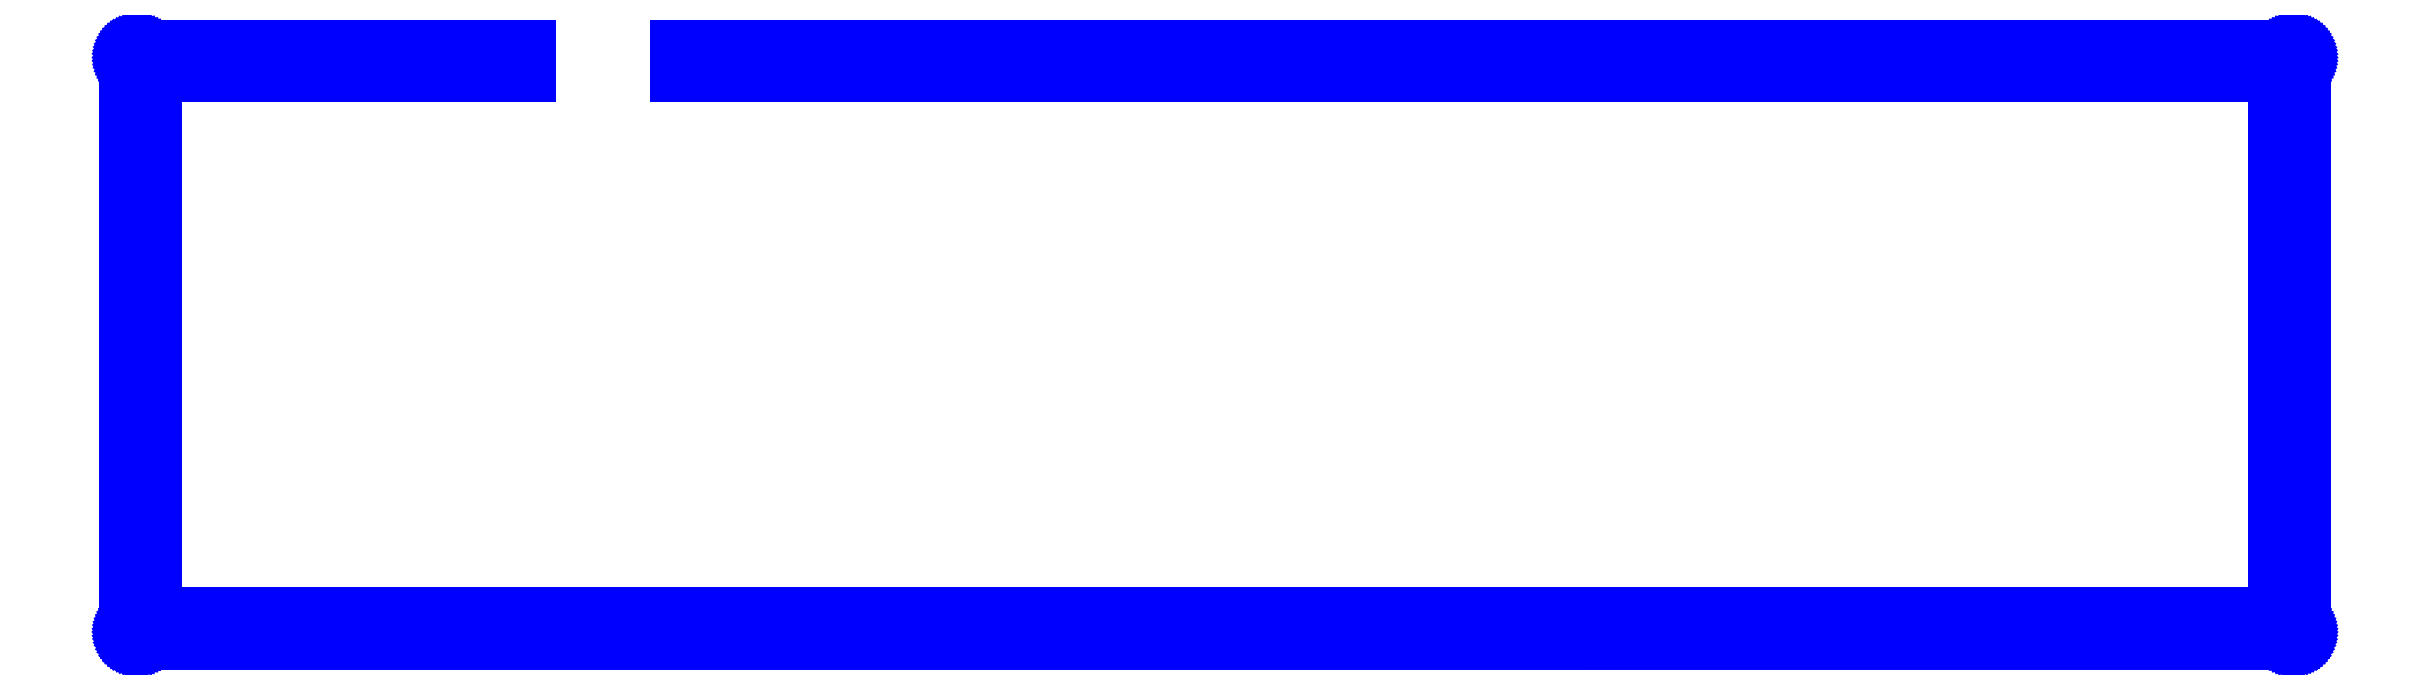
<metadata>
{"format":"dxf","ext":"dxf","renderer":"ezdxf+matplotlib","layout":"modelspace","background":"white","min_lineweight":24,"dpi":150}
</metadata>
<code>
0
SECTION
2
ENTITIES
0
LINE
8
0
10
62.64
20
87.33
30
0
11
5.096
21
87.33
31
0
0
LINE
8
0
10
5.096
20
87.33
30
0
11
5.096
21
5.132
31
0
0
LINE
8
0
10
5.096
20
5.132
30
0
11
330.2
21
5.132
31
0
0
LINE
8
0
10
330.2
20
5.132
30
0
11
330.2
21
87.33
31
0
0
LINE
8
0
10
330.2
20
87.33
30
0
11
84.64
21
87.33
31
0
0
LINE
8
0
10
84.64
20
87.33
30
0
11
84.64
21
92.33
31
0
0
LINE
8
0
10
84.64
20
92.33
30
0
11
333.2
21
92.33
31
0
0
LINE
8
0
10
333.2
20
92.33
30
0
11
333.3
21
92.33
31
0
0
LINE
8
0
10
333.3
20
92.33
30
0
11
333.5
21
92.31
31
0
0
LINE
8
0
10
333.5
20
92.31
30
0
11
333.7
21
92.28
31
0
0
LINE
8
0
10
333.7
20
92.28
30
0
11
333.8
21
92.23
31
0
0
LINE
8
0
10
333.8
20
92.23
30
0
11
333.9
21
92.18
31
0
0
LINE
8
0
10
333.9
20
92.18
30
0
11
334.1
21
92.11
31
0
0
LINE
8
0
10
334.1
20
92.11
30
0
11
334.2
21
92.04
31
0
0
LINE
8
0
10
334.2
20
92.04
30
0
11
334.4
21
91.95
31
0
0
LINE
8
0
10
334.4
20
91.95
30
0
11
334.5
21
91.85
31
0
0
LINE
8
0
10
334.5
20
91.85
30
0
11
334.6
21
91.75
31
0
0
LINE
8
0
10
334.6
20
91.75
30
0
11
334.7
21
91.63
31
0
0
LINE
8
0
10
334.7
20
91.63
30
0
11
334.8
21
91.51
31
0
0
LINE
8
0
10
334.8
20
91.51
30
0
11
334.9
21
91.38
31
0
0
LINE
8
0
10
334.9
20
91.38
30
0
11
335
21
91.24
31
0
0
LINE
8
0
10
335
20
91.24
30
0
11
335
21
91.1
31
0
0
LINE
8
0
10
335
20
91.1
30
0
11
335.1
21
90.95
31
0
0
LINE
8
0
10
335.1
20
90.95
30
0
11
335.1
21
90.8
31
0
0
LINE
8
0
10
335.1
20
90.8
30
0
11
335.2
21
90.65
31
0
0
LINE
8
0
10
335.2
20
90.65
30
0
11
335.2
21
90.49
31
0
0
LINE
8
0
10
335.2
20
90.49
30
0
11
335.2
21
90.33
31
0
0
LINE
8
0
10
335.2
20
90.33
30
0
11
335.2
21
2.132
31
0
0
LINE
8
0
10
335.2
20
2.132
30
0
11
335.2
21
1.975
31
0
0
LINE
8
0
10
335.2
20
1.975
30
0
11
335.2
21
1.819
31
0
0
LINE
8
0
10
335.2
20
1.819
30
0
11
335.1
21
1.665
31
0
0
LINE
8
0
10
335.1
20
1.665
30
0
11
335.1
21
1.513
31
0
0
LINE
8
0
10
335.1
20
1.513
30
0
11
335
21
1.366
31
0
0
LINE
8
0
10
335
20
1.366
30
0
11
335
21
1.224
31
0
0
LINE
8
0
10
335
20
1.224
30
0
11
334.9
21
1.087
31
0
0
LINE
8
0
10
334.9
20
1.087
30
0
11
334.8
21
0.9564
31
0
0
LINE
8
0
10
334.8
20
0.9564
30
0
11
334.7
21
0.8337
31
0
0
LINE
8
0
10
334.7
20
0.8337
30
0
11
334.6
21
0.718
31
0
0
LINE
8
0
10
334.6
20
0.718
30
0
11
334.5
21
0.6119
31
0
0
LINE
8
0
10
334.5
20
0.6119
30
0
11
334.4
21
0.5126
31
0
0
LINE
8
0
10
334.4
20
0.5126
30
0
11
334.2
21
0.4258
31
0
0
LINE
8
0
10
334.2
20
0.4258
30
0
11
334.1
21
0.3486
31
0
0
LINE
8
0
10
334.1
20
0.3486
30
0
11
333.9
21
0.2839
31
0
0
LINE
8
0
10
333.9
20
0.2839
30
0
11
333.8
21
0.2288
31
0
0
LINE
8
0
10
333.8
20
0.2288
30
0
11
333.7
21
0.1874
31
0
0
LINE
8
0
10
333.7
20
0.1874
30
0
11
333.5
21
0.1557
31
0
0
LINE
8
0
10
333.5
20
0.1557
30
0
11
333.3
21
0.1378
31
0
0
LINE
8
0
10
333.3
20
0.1378
30
0
11
333.2
21
0.1323
31
0
0
LINE
8
0
10
333.2
20
0.1323
30
0
11
2.096
21
0.1309
31
0
0
LINE
8
0
10
2.096
20
0.1309
30
0
11
1.939
21
0.1378
31
0
0
LINE
8
0
10
1.939
20
0.1378
30
0
11
1.782
21
0.1557
31
0
0
LINE
8
0
10
1.782
20
0.1557
30
0
11
1.629
21
0.1874
31
0
0
LINE
8
0
10
1.629
20
0.1874
30
0
11
1.476
21
0.2288
31
0
0
LINE
8
0
10
1.476
20
0.2288
30
0
11
1.33
21
0.2839
31
0
0
LINE
8
0
10
1.33
20
0.2839
30
0
11
1.188
21
0.3486
31
0
0
LINE
8
0
10
1.188
20
0.3486
30
0
11
1.05
21
0.4258
31
0
0
LINE
8
0
10
1.05
20
0.4258
30
0
11
0.9192
21
0.5126
31
0
0
LINE
8
0
10
0.9192
20
0.5126
30
0
11
0.7965
21
0.6119
31
0
0
LINE
8
0
10
0.7965
20
0.6119
30
0
11
0.6808
21
0.718
31
0
0
LINE
8
0
10
0.6808
20
0.718
30
0
11
0.5746
21
0.8337
31
0
0
LINE
8
0
10
0.5746
20
0.8337
30
0
11
0.4768
21
0.9564
31
0
0
LINE
8
0
10
0.4768
20
0.9564
30
0
11
0.39
21
1.087
31
0
0
LINE
8
0
10
0.39
20
1.087
30
0
11
0.3128
21
1.224
31
0
0
LINE
8
0
10
0.3128
20
1.224
30
0
11
0.248
21
1.366
31
0
0
LINE
8
0
10
0.248
20
1.366
30
0
11
0.1929
21
1.513
31
0
0
LINE
8
0
10
0.1929
20
1.513
30
0
11
0.1502
21
1.665
31
0
0
LINE
8
0
10
0.1502
20
1.665
30
0
11
0.1199
21
1.819
31
0
0
LINE
8
0
10
0.1199
20
1.819
30
0
11
0.102
21
1.975
31
0
0
LINE
8
0
10
0.102
20
1.975
30
0
11
0.09508
21
2.132
31
0
0
LINE
8
0
10
0.09508
20
2.132
30
0
11
0.09508
21
90.33
31
0
0
LINE
8
0
10
0.09508
20
90.33
30
0
11
0.102
21
90.49
31
0
0
LINE
8
0
10
0.102
20
90.49
30
0
11
0.1199
21
90.65
31
0
0
LINE
8
0
10
0.1199
20
90.65
30
0
11
0.1502
21
90.8
31
0
0
LINE
8
0
10
0.1502
20
90.8
30
0
11
0.1929
21
90.95
31
0
0
LINE
8
0
10
0.1929
20
90.95
30
0
11
0.248
21
91.1
31
0
0
LINE
8
0
10
0.248
20
91.1
30
0
11
0.3128
21
91.24
31
0
0
LINE
8
0
10
0.3128
20
91.24
30
0
11
0.39
21
91.38
31
0
0
LINE
8
0
10
0.39
20
91.38
30
0
11
0.4768
21
91.51
31
0
0
LINE
8
0
10
0.4768
20
91.51
30
0
11
0.5746
21
91.63
31
0
0
LINE
8
0
10
0.5746
20
91.63
30
0
11
0.6808
21
91.75
31
0
0
LINE
8
0
10
0.6808
20
91.75
30
0
11
0.7965
21
91.85
31
0
0
LINE
8
0
10
0.7965
20
91.85
30
0
11
0.9192
21
91.95
31
0
0
LINE
8
0
10
0.9192
20
91.95
30
0
11
1.05
21
92.04
31
0
0
LINE
8
0
10
1.05
20
92.04
30
0
11
1.188
21
92.11
31
0
0
LINE
8
0
10
1.188
20
92.11
30
0
11
1.33
21
92.18
31
0
0
LINE
8
0
10
1.33
20
92.18
30
0
11
1.476
21
92.23
31
0
0
LINE
8
0
10
1.476
20
92.23
30
0
11
1.629
21
92.28
31
0
0
LINE
8
0
10
1.629
20
92.28
30
0
11
1.782
21
92.31
31
0
0
LINE
8
0
10
1.782
20
92.31
30
0
11
1.939
21
92.33
31
0
0
LINE
8
0
10
1.939
20
92.33
30
0
11
2.096
21
92.33
31
0
0
LINE
8
0
10
2.096
20
92.33
30
0
11
62.64
21
92.33
31
0
0
LINE
8
0
10
62.64
20
92.33
30
0
11
62.64
21
87.33
31
0
0
LINE
8
0
10
2.271
20
3.63
30
0
11
1.977
21
3.481
31
0
0
LINE
8
0
10
1.977
20
3.481
30
0
11
1.746
21
3.249
31
0
0
LINE
8
0
10
1.746
20
3.249
30
0
11
1.597
21
2.956
31
0
0
LINE
8
0
10
1.597
20
2.956
30
0
11
1.545
21
2.631
31
0
0
LINE
8
0
10
1.545
20
2.631
30
0
11
1.597
21
2.307
31
0
0
LINE
8
0
10
1.597
20
2.307
30
0
11
1.746
21
2.015
31
0
0
LINE
8
0
10
1.746
20
2.015
30
0
11
1.977
21
1.782
31
0
0
LINE
8
0
10
1.977
20
1.782
30
0
11
2.271
21
1.633
31
0
0
LINE
8
0
10
2.271
20
1.633
30
0
11
2.595
21
1.581
31
0
0
LINE
8
0
10
2.595
20
1.581
30
0
11
2.92
21
1.633
31
0
0
LINE
8
0
10
2.92
20
1.633
30
0
11
3.212
21
1.782
31
0
0
LINE
8
0
10
3.212
20
1.782
30
0
11
3.445
21
2.015
31
0
0
LINE
8
0
10
3.445
20
2.015
30
0
11
3.594
21
2.307
31
0
0
LINE
8
0
10
3.594
20
2.307
30
0
11
3.645
21
2.631
31
0
0
LINE
8
0
10
3.645
20
2.631
30
0
11
3.594
21
2.956
31
0
0
LINE
8
0
10
3.594
20
2.956
30
0
11
3.445
21
3.249
31
0
0
LINE
8
0
10
3.445
20
3.249
30
0
11
3.212
21
3.481
31
0
0
LINE
8
0
10
3.212
20
3.481
30
0
11
2.92
21
3.63
31
0
0
LINE
8
0
10
2.92
20
3.63
30
0
11
2.595
21
3.681
31
0
0
LINE
8
0
10
2.595
20
3.681
30
0
11
2.271
21
3.63
31
0
0
LINE
8
0
10
112.3
20
3.63
30
0
11
112
21
3.481
31
0
0
LINE
8
0
10
112
20
3.481
30
0
11
111.8
21
3.249
31
0
0
LINE
8
0
10
111.8
20
3.249
30
0
11
111.6
21
2.956
31
0
0
LINE
8
0
10
111.6
20
2.956
30
0
11
111.6
21
2.631
31
0
0
LINE
8
0
10
111.6
20
2.631
30
0
11
111.6
21
2.307
31
0
0
LINE
8
0
10
111.6
20
2.307
30
0
11
111.8
21
2.015
31
0
0
LINE
8
0
10
111.8
20
2.015
30
0
11
112
21
1.782
31
0
0
LINE
8
0
10
112
20
1.782
30
0
11
112.3
21
1.633
31
0
0
LINE
8
0
10
112.3
20
1.633
30
0
11
112.6
21
1.581
31
0
0
LINE
8
0
10
112.6
20
1.581
30
0
11
112.9
21
1.633
31
0
0
LINE
8
0
10
112.9
20
1.633
30
0
11
113.2
21
1.782
31
0
0
LINE
8
0
10
113.2
20
1.782
30
0
11
113.5
21
2.015
31
0
0
LINE
8
0
10
113.5
20
2.015
30
0
11
113.6
21
2.307
31
0
0
LINE
8
0
10
113.6
20
2.307
30
0
11
113.7
21
2.631
31
0
0
LINE
8
0
10
113.7
20
2.631
30
0
11
113.6
21
2.956
31
0
0
LINE
8
0
10
113.6
20
2.956
30
0
11
113.5
21
3.249
31
0
0
LINE
8
0
10
113.5
20
3.249
30
0
11
113.2
21
3.481
31
0
0
LINE
8
0
10
113.2
20
3.481
30
0
11
112.9
21
3.63
31
0
0
LINE
8
0
10
112.9
20
3.63
30
0
11
112.6
21
3.681
31
0
0
LINE
8
0
10
112.6
20
3.681
30
0
11
112.3
21
3.63
31
0
0
LINE
8
0
10
222.3
20
3.63
30
0
11
222
21
3.481
31
0
0
LINE
8
0
10
222
20
3.481
30
0
11
221.8
21
3.249
31
0
0
LINE
8
0
10
221.8
20
3.249
30
0
11
221.7
21
2.956
31
0
0
LINE
8
0
10
221.7
20
2.956
30
0
11
221.6
21
2.631
31
0
0
LINE
8
0
10
221.6
20
2.631
30
0
11
221.7
21
2.307
31
0
0
LINE
8
0
10
221.7
20
2.307
30
0
11
221.8
21
2.015
31
0
0
LINE
8
0
10
221.8
20
2.015
30
0
11
222
21
1.782
31
0
0
LINE
8
0
10
222
20
1.782
30
0
11
222.3
21
1.633
31
0
0
LINE
8
0
10
222.3
20
1.633
30
0
11
222.7
21
1.581
31
0
0
LINE
8
0
10
222.7
20
1.581
30
0
11
223
21
1.633
31
0
0
LINE
8
0
10
223
20
1.633
30
0
11
223.3
21
1.782
31
0
0
LINE
8
0
10
223.3
20
1.782
30
0
11
223.5
21
2.015
31
0
0
LINE
8
0
10
223.5
20
2.015
30
0
11
223.7
21
2.307
31
0
0
LINE
8
0
10
223.7
20
2.307
30
0
11
223.7
21
2.631
31
0
0
LINE
8
0
10
223.7
20
2.631
30
0
11
223.7
21
2.956
31
0
0
LINE
8
0
10
223.7
20
2.956
30
0
11
223.5
21
3.249
31
0
0
LINE
8
0
10
223.5
20
3.249
30
0
11
223.3
21
3.481
31
0
0
LINE
8
0
10
223.3
20
3.481
30
0
11
223
21
3.63
31
0
0
LINE
8
0
10
223
20
3.63
30
0
11
222.7
21
3.681
31
0
0
LINE
8
0
10
222.7
20
3.681
30
0
11
222.3
21
3.63
31
0
0
LINE
8
0
10
332.4
20
3.63
30
0
11
332.1
21
3.481
31
0
0
LINE
8
0
10
332.1
20
3.481
30
0
11
331.8
21
3.249
31
0
0
LINE
8
0
10
331.8
20
3.249
30
0
11
331.7
21
2.956
31
0
0
LINE
8
0
10
331.7
20
2.956
30
0
11
331.6
21
2.631
31
0
0
LINE
8
0
10
331.6
20
2.631
30
0
11
331.7
21
2.307
31
0
0
LINE
8
0
10
331.7
20
2.307
30
0
11
331.8
21
2.015
31
0
0
LINE
8
0
10
331.8
20
2.015
30
0
11
332.1
21
1.782
31
0
0
LINE
8
0
10
332.1
20
1.782
30
0
11
332.4
21
1.633
31
0
0
LINE
8
0
10
332.4
20
1.633
30
0
11
332.7
21
1.581
31
0
0
LINE
8
0
10
332.7
20
1.581
30
0
11
333
21
1.633
31
0
0
LINE
8
0
10
333
20
1.633
30
0
11
333.3
21
1.782
31
0
0
LINE
8
0
10
333.3
20
1.782
30
0
11
333.5
21
2.015
31
0
0
LINE
8
0
10
333.5
20
2.015
30
0
11
333.7
21
2.307
31
0
0
LINE
8
0
10
333.7
20
2.307
30
0
11
333.7
21
2.631
31
0
0
LINE
8
0
10
333.7
20
2.631
30
0
11
333.7
21
2.956
31
0
0
LINE
8
0
10
333.7
20
2.956
30
0
11
333.5
21
3.249
31
0
0
LINE
8
0
10
333.5
20
3.249
30
0
11
333.3
21
3.481
31
0
0
LINE
8
0
10
333.3
20
3.481
30
0
11
333
21
3.63
31
0
0
LINE
8
0
10
333
20
3.63
30
0
11
332.7
21
3.681
31
0
0
LINE
8
0
10
332.7
20
3.681
30
0
11
332.4
21
3.63
31
0
0
LINE
8
0
10
2.271
20
90.83
30
0
11
1.977
21
90.68
31
0
0
LINE
8
0
10
1.977
20
90.68
30
0
11
1.746
21
90.45
31
0
0
LINE
8
0
10
1.746
20
90.45
30
0
11
1.597
21
90.16
31
0
0
LINE
8
0
10
1.597
20
90.16
30
0
11
1.545
21
89.83
31
0
0
LINE
8
0
10
1.545
20
89.83
30
0
11
1.597
21
89.51
31
0
0
LINE
8
0
10
1.597
20
89.51
30
0
11
1.746
21
89.22
31
0
0
LINE
8
0
10
1.746
20
89.22
30
0
11
1.977
21
88.98
31
0
0
LINE
8
0
10
1.977
20
88.98
30
0
11
2.271
21
88.83
31
0
0
LINE
8
0
10
2.271
20
88.83
30
0
11
2.595
21
88.78
31
0
0
LINE
8
0
10
2.595
20
88.78
30
0
11
2.92
21
88.83
31
0
0
LINE
8
0
10
2.92
20
88.83
30
0
11
3.212
21
88.98
31
0
0
LINE
8
0
10
3.212
20
88.98
30
0
11
3.445
21
89.22
31
0
0
LINE
8
0
10
3.445
20
89.22
30
0
11
3.594
21
89.51
31
0
0
LINE
8
0
10
3.594
20
89.51
30
0
11
3.645
21
89.83
31
0
0
LINE
8
0
10
3.645
20
89.83
30
0
11
3.594
21
90.16
31
0
0
LINE
8
0
10
3.594
20
90.16
30
0
11
3.445
21
90.45
31
0
0
LINE
8
0
10
3.445
20
90.45
30
0
11
3.212
21
90.68
31
0
0
LINE
8
0
10
3.212
20
90.68
30
0
11
2.92
21
90.83
31
0
0
LINE
8
0
10
2.92
20
90.83
30
0
11
2.595
21
90.88
31
0
0
LINE
8
0
10
2.595
20
90.88
30
0
11
2.271
21
90.83
31
0
0
LINE
8
0
10
332.4
20
90.83
30
0
11
332.1
21
90.68
31
0
0
LINE
8
0
10
332.1
20
90.68
30
0
11
331.8
21
90.45
31
0
0
LINE
8
0
10
331.8
20
90.45
30
0
11
331.7
21
90.16
31
0
0
LINE
8
0
10
331.7
20
90.16
30
0
11
331.6
21
89.83
31
0
0
LINE
8
0
10
331.6
20
89.83
30
0
11
331.7
21
89.51
31
0
0
LINE
8
0
10
331.7
20
89.51
30
0
11
331.8
21
89.22
31
0
0
LINE
8
0
10
331.8
20
89.22
30
0
11
332.1
21
88.98
31
0
0
LINE
8
0
10
332.1
20
88.98
30
0
11
332.4
21
88.83
31
0
0
LINE
8
0
10
332.4
20
88.83
30
0
11
332.7
21
88.78
31
0
0
LINE
8
0
10
332.7
20
88.78
30
0
11
333
21
88.83
31
0
0
LINE
8
0
10
333
20
88.83
30
0
11
333.3
21
88.98
31
0
0
LINE
8
0
10
333.3
20
88.98
30
0
11
333.5
21
89.22
31
0
0
LINE
8
0
10
333.5
20
89.22
30
0
11
333.7
21
89.51
31
0
0
LINE
8
0
10
333.7
20
89.51
30
0
11
333.7
21
89.83
31
0
0
LINE
8
0
10
333.7
20
89.83
30
0
11
333.7
21
90.16
31
0
0
LINE
8
0
10
333.7
20
90.16
30
0
11
333.5
21
90.45
31
0
0
LINE
8
0
10
333.5
20
90.45
30
0
11
333.3
21
90.68
31
0
0
LINE
8
0
10
333.3
20
90.68
30
0
11
333
21
90.83
31
0
0
LINE
8
0
10
333
20
90.83
30
0
11
332.7
21
90.88
31
0
0
LINE
8
0
10
332.7
20
90.88
30
0
11
332.4
21
90.83
31
0
0
LINE
8
0
10
222.3
20
90.83
30
0
11
222
21
90.68
31
0
0
LINE
8
0
10
222
20
90.68
30
0
11
221.8
21
90.45
31
0
0
LINE
8
0
10
221.8
20
90.45
30
0
11
221.7
21
90.16
31
0
0
LINE
8
0
10
221.7
20
90.16
30
0
11
221.6
21
89.83
31
0
0
LINE
8
0
10
221.6
20
89.83
30
0
11
221.7
21
89.51
31
0
0
LINE
8
0
10
221.7
20
89.51
30
0
11
221.8
21
89.22
31
0
0
LINE
8
0
10
221.8
20
89.22
30
0
11
222
21
88.98
31
0
0
LINE
8
0
10
222
20
88.98
30
0
11
222.3
21
88.83
31
0
0
LINE
8
0
10
222.3
20
88.83
30
0
11
222.7
21
88.78
31
0
0
LINE
8
0
10
222.7
20
88.78
30
0
11
223
21
88.83
31
0
0
LINE
8
0
10
223
20
88.83
30
0
11
223.3
21
88.98
31
0
0
LINE
8
0
10
223.3
20
88.98
30
0
11
223.5
21
89.22
31
0
0
LINE
8
0
10
223.5
20
89.22
30
0
11
223.7
21
89.51
31
0
0
LINE
8
0
10
223.7
20
89.51
30
0
11
223.7
21
89.83
31
0
0
LINE
8
0
10
223.7
20
89.83
30
0
11
223.7
21
90.16
31
0
0
LINE
8
0
10
223.7
20
90.16
30
0
11
223.5
21
90.45
31
0
0
LINE
8
0
10
223.5
20
90.45
30
0
11
223.3
21
90.68
31
0
0
LINE
8
0
10
223.3
20
90.68
30
0
11
223
21
90.83
31
0
0
LINE
8
0
10
223
20
90.83
30
0
11
222.7
21
90.88
31
0
0
LINE
8
0
10
222.7
20
90.88
30
0
11
222.3
21
90.83
31
0
0
LINE
8
0
10
112.3
20
90.83
30
0
11
112
21
90.68
31
0
0
LINE
8
0
10
112
20
90.68
30
0
11
111.8
21
90.45
31
0
0
LINE
8
0
10
111.8
20
90.45
30
0
11
111.6
21
90.16
31
0
0
LINE
8
0
10
111.6
20
90.16
30
0
11
111.6
21
89.83
31
0
0
LINE
8
0
10
111.6
20
89.83
30
0
11
111.6
21
89.51
31
0
0
LINE
8
0
10
111.6
20
89.51
30
0
11
111.8
21
89.22
31
0
0
LINE
8
0
10
111.8
20
89.22
30
0
11
112
21
88.98
31
0
0
LINE
8
0
10
112
20
88.98
30
0
11
112.3
21
88.83
31
0
0
LINE
8
0
10
112.3
20
88.83
30
0
11
112.6
21
88.78
31
0
0
LINE
8
0
10
112.6
20
88.78
30
0
11
112.9
21
88.83
31
0
0
LINE
8
0
10
112.9
20
88.83
30
0
11
113.2
21
88.98
31
0
0
LINE
8
0
10
113.2
20
88.98
30
0
11
113.5
21
89.22
31
0
0
LINE
8
0
10
113.5
20
89.22
30
0
11
113.6
21
89.51
31
0
0
LINE
8
0
10
113.6
20
89.51
30
0
11
113.7
21
89.83
31
0
0
LINE
8
0
10
113.7
20
89.83
30
0
11
113.6
21
90.16
31
0
0
LINE
8
0
10
113.6
20
90.16
30
0
11
113.5
21
90.45
31
0
0
LINE
8
0
10
113.5
20
90.45
30
0
11
113.2
21
90.68
31
0
0
LINE
8
0
10
113.2
20
90.68
30
0
11
112.9
21
90.83
31
0
0
LINE
8
0
10
112.9
20
90.83
30
0
11
112.6
21
90.88
31
0
0
LINE
8
0
10
112.6
20
90.88
30
0
11
112.3
21
90.83
31
0
0
ENDSEC
0
EOF

</code>
